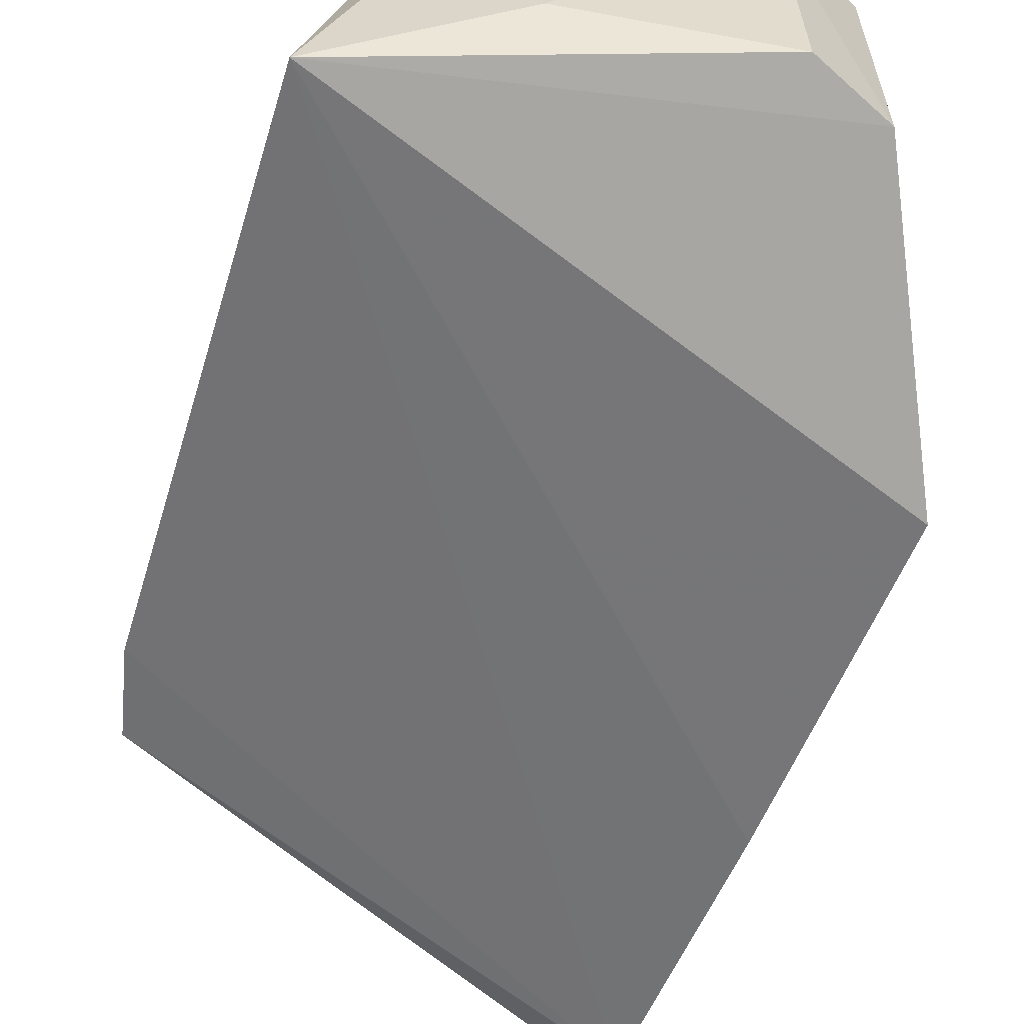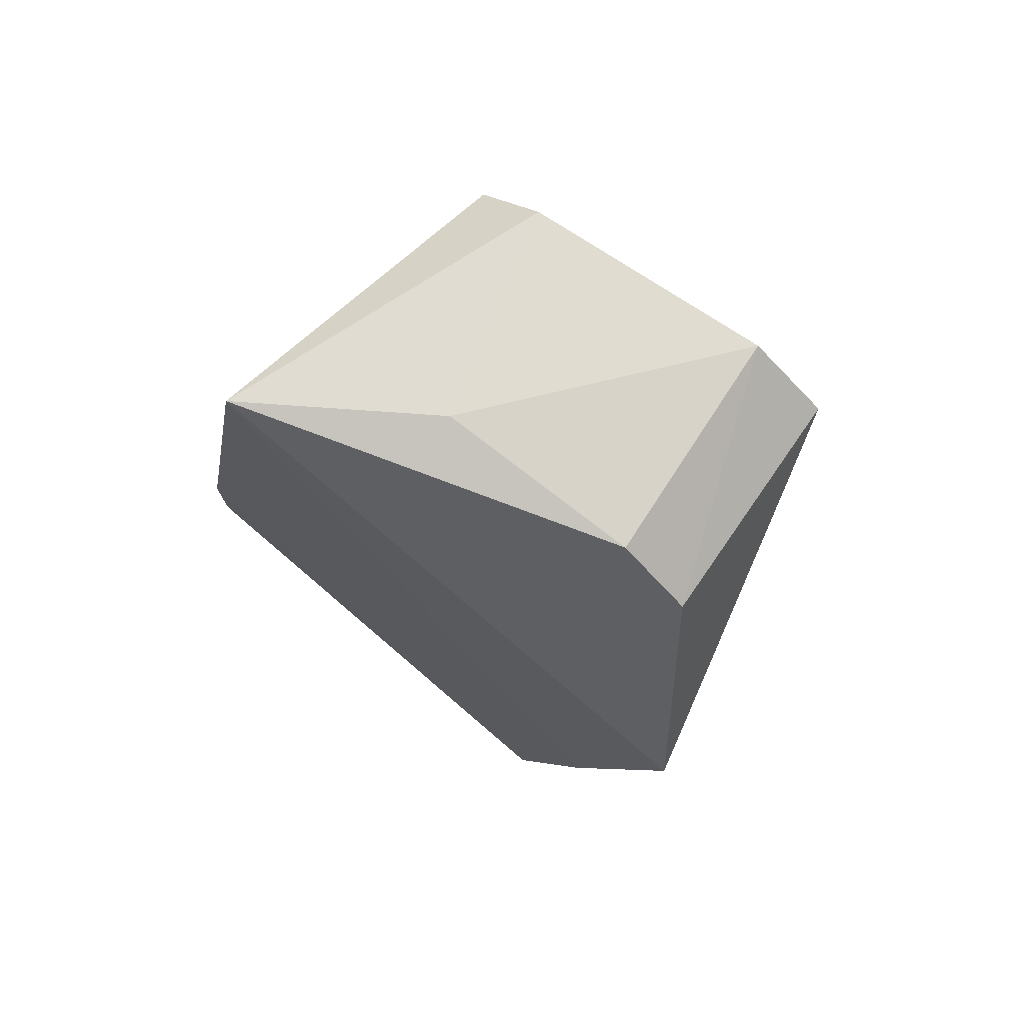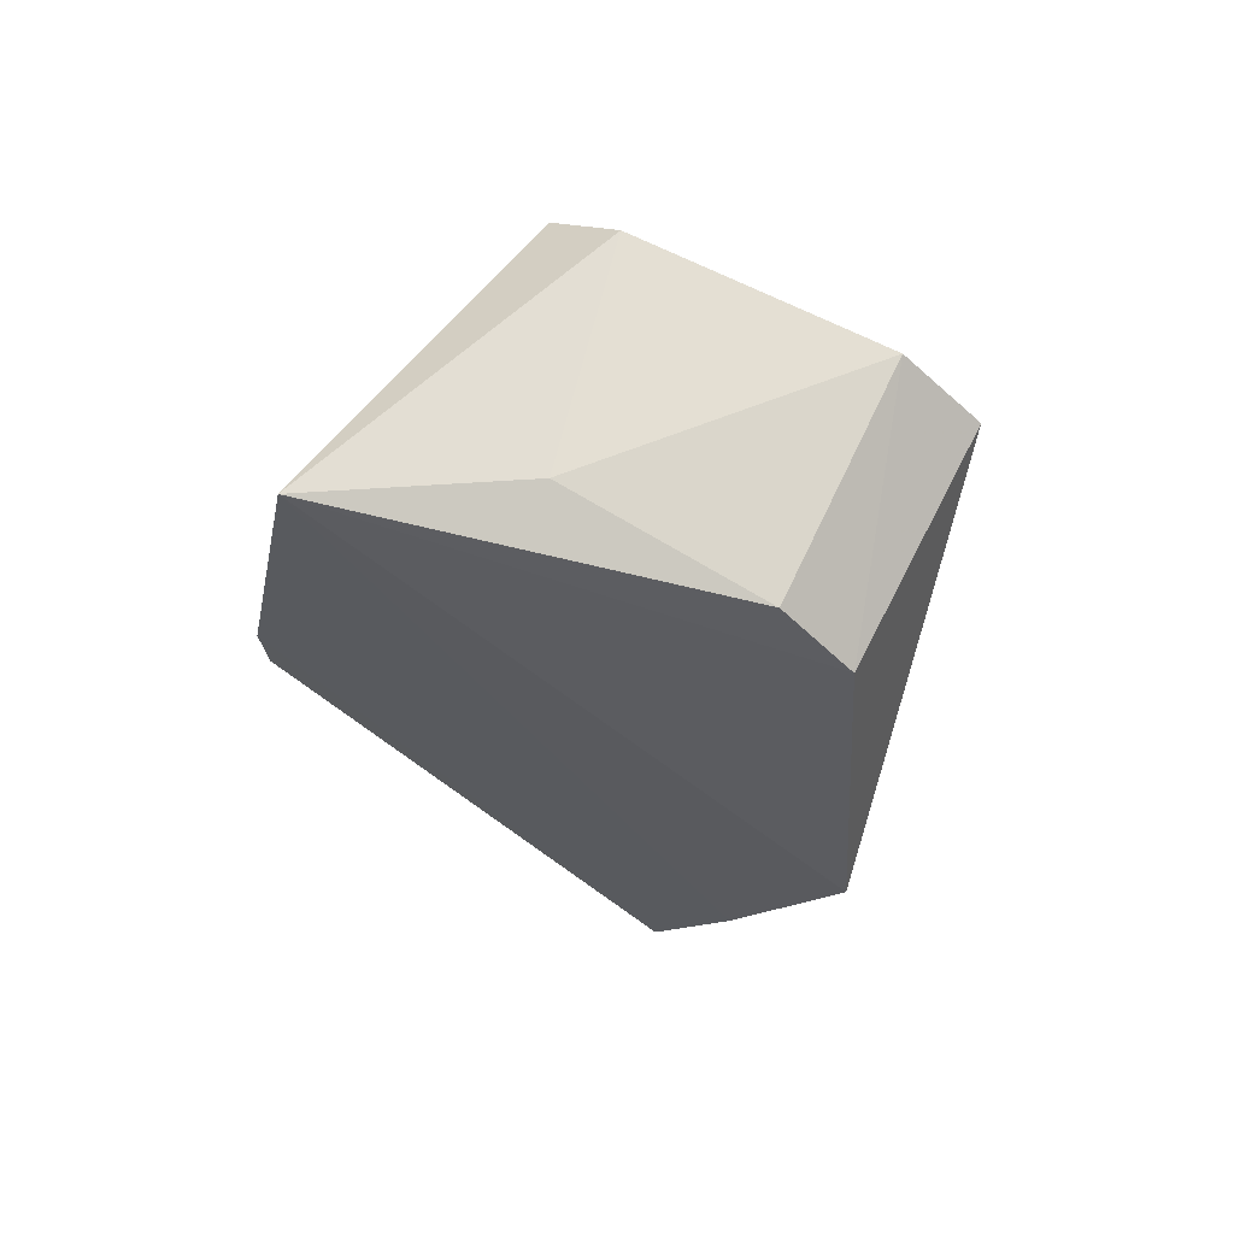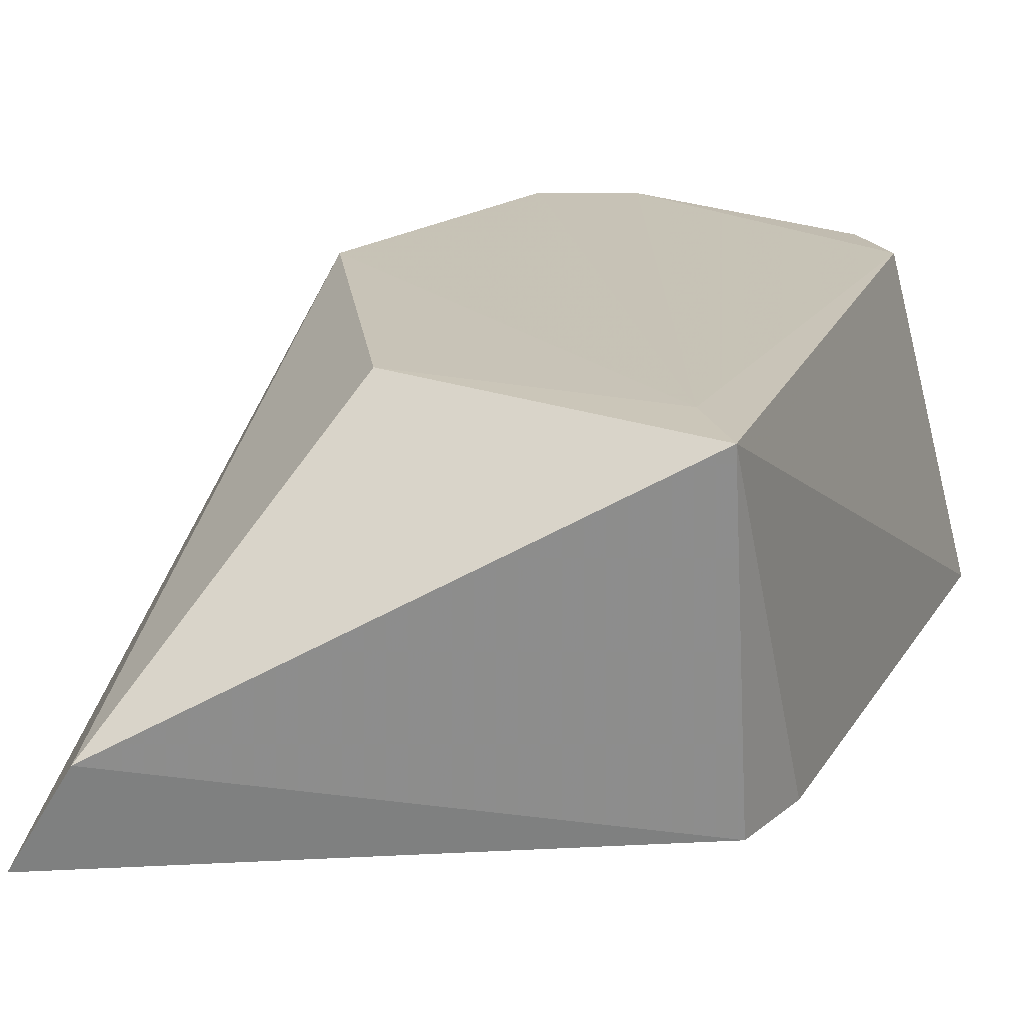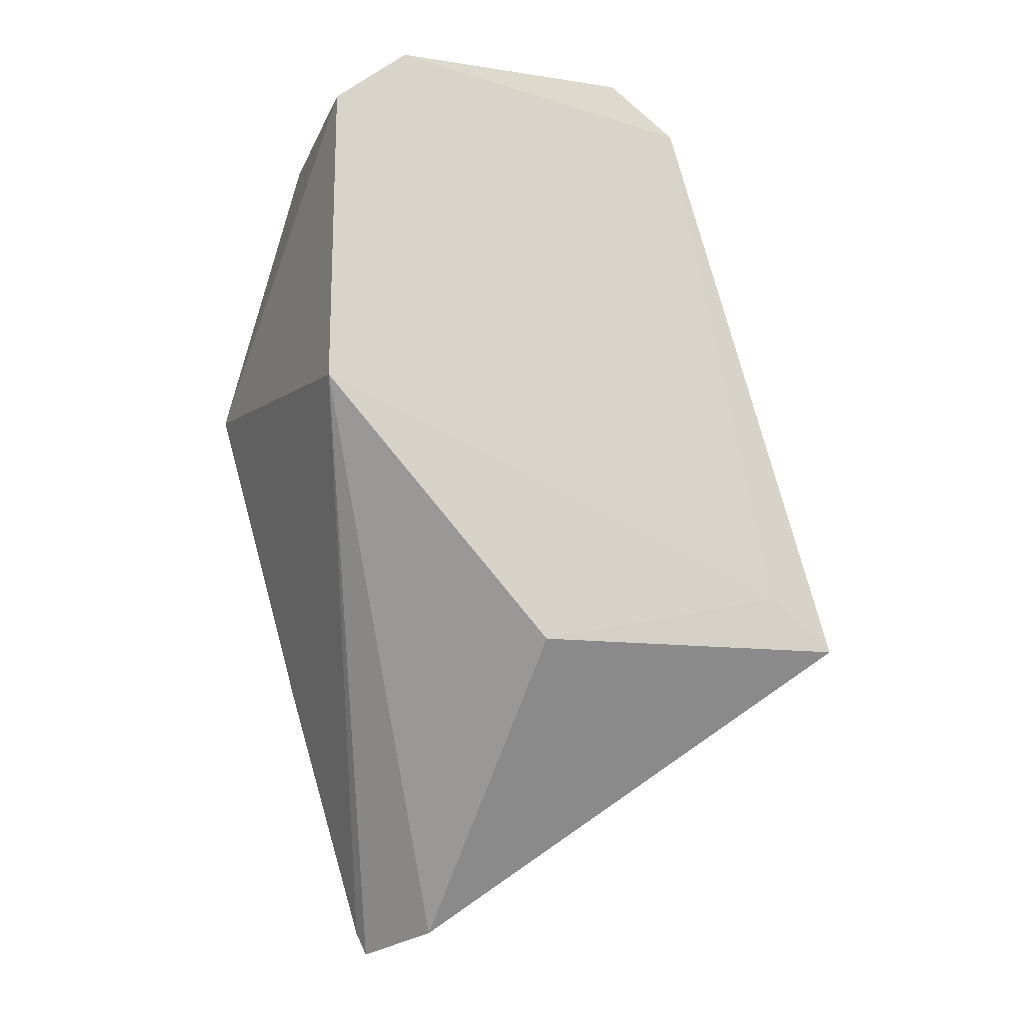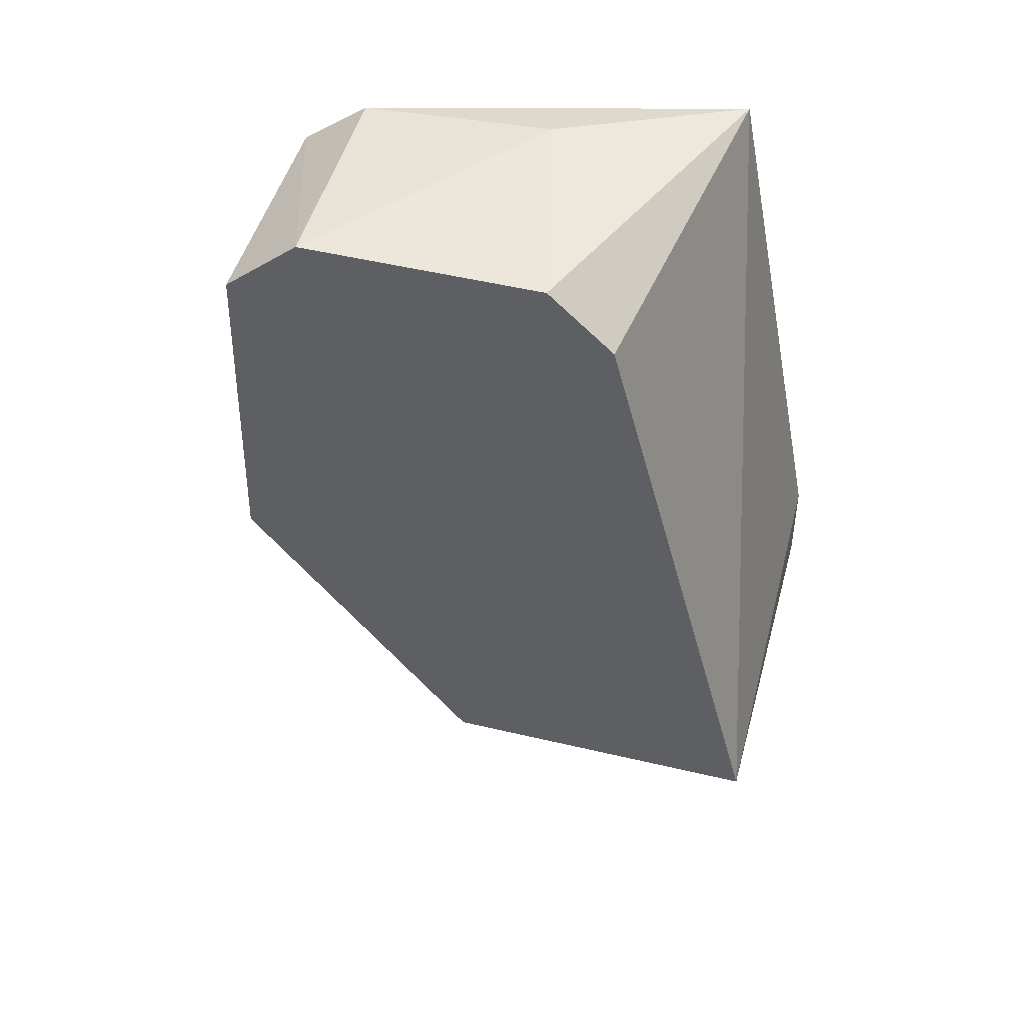
<metadata>
{"format":"obj","ext":"obj","renderer":"f3d","projection":"perspective","resolution":1024,"background":"white","views":[{"elev":-55.8,"azim":174.5,"up":"+Z"},{"elev":75.2,"azim":-144.6,"up":"+Y"},{"elev":72.3,"azim":-152.0,"up":"+Y"},{"elev":19.9,"azim":33.6,"up":"+Z"},{"elev":-14.7,"azim":-15.0,"up":"+Y"},{"elev":46.3,"azim":16.2,"up":"+Y"}]}
</metadata>
<code>
v -0.02631 0.03543 0.1201
v -0.01655 0.000741 0.1208
v -0.02302 0.03933 0.101
v -0.05309 0.01882 0.1013
v -0.04917 0.01648 0.1209
v -0.04238 -0.01754 0.1012
v -0.04455 0.03899 0.1203
v -0.02036 0.003968 0.1209
v -0.01684 0.003131 0.1012
v -0.04763 -0.0003981 0.1008
v -0.03533 0.0006243 0.121
v -0.03026 0.03871 0.1199
v -0.0451 0.039 0.1068
v -0.04898 0.03538 0.1205
v -0.01686 0.008341 0.1012
v -0.0393 -0.01636 0.1067
v -0.04297 -0.01618 0.1009
v -0.03346 0.03999 0.1071
v -0.04918 0.03591 0.1066
f 1 2 3
f 8 2 1
f 8 1 7
f 10 4 3
f 10 5 4
f 11 8 5
f 11 2 8
f 12 7 1
f 12 1 3
f 14 4 5
f 14 8 7
f 14 5 8
f 15 3 2
f 15 2 9
f 16 9 2
f 16 6 9
f 16 2 11
f 16 11 5
f 16 5 6
f 17 9 6
f 17 6 5
f 17 5 10
f 17 15 9
f 17 10 3
f 17 3 15
f 18 12 3
f 18 7 12
f 18 13 7
f 18 3 13
f 19 13 3
f 19 3 4
f 19 4 14
f 19 14 7
f 19 7 13

</code>
